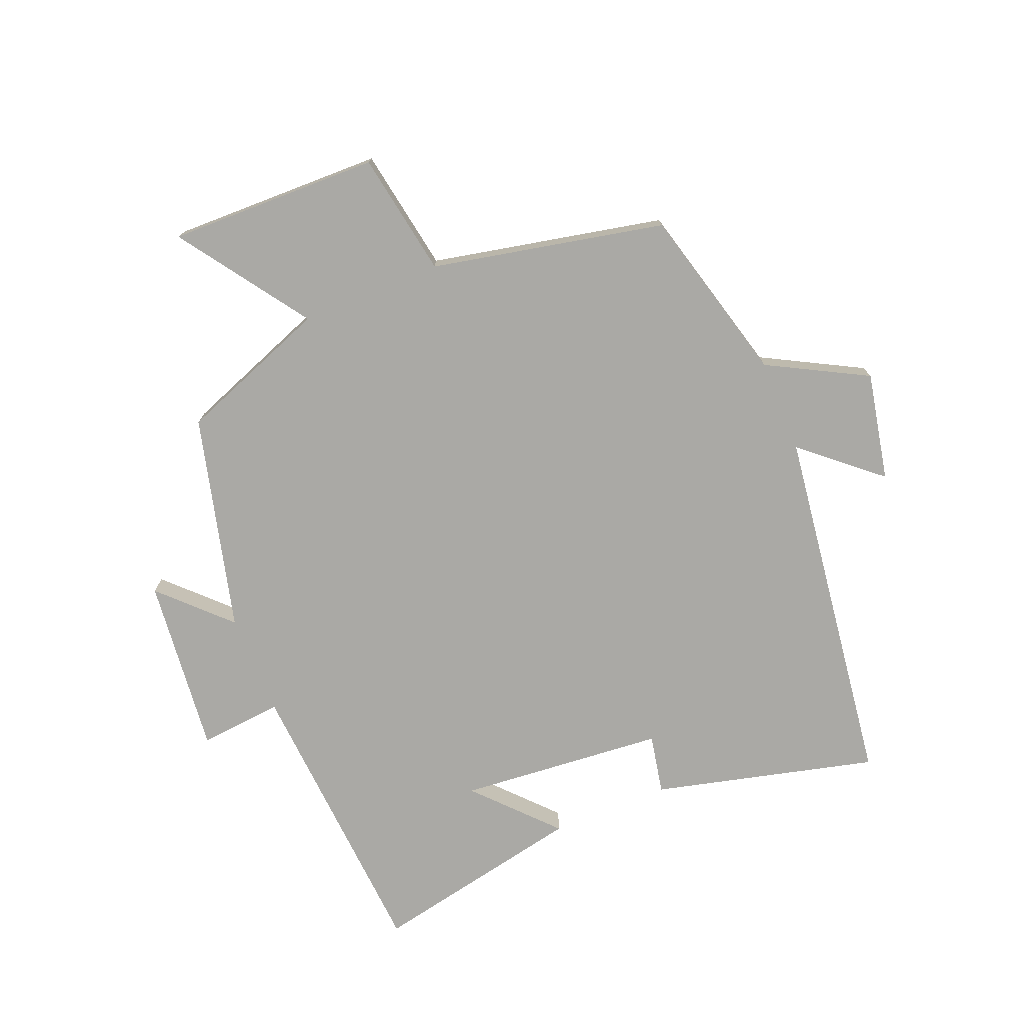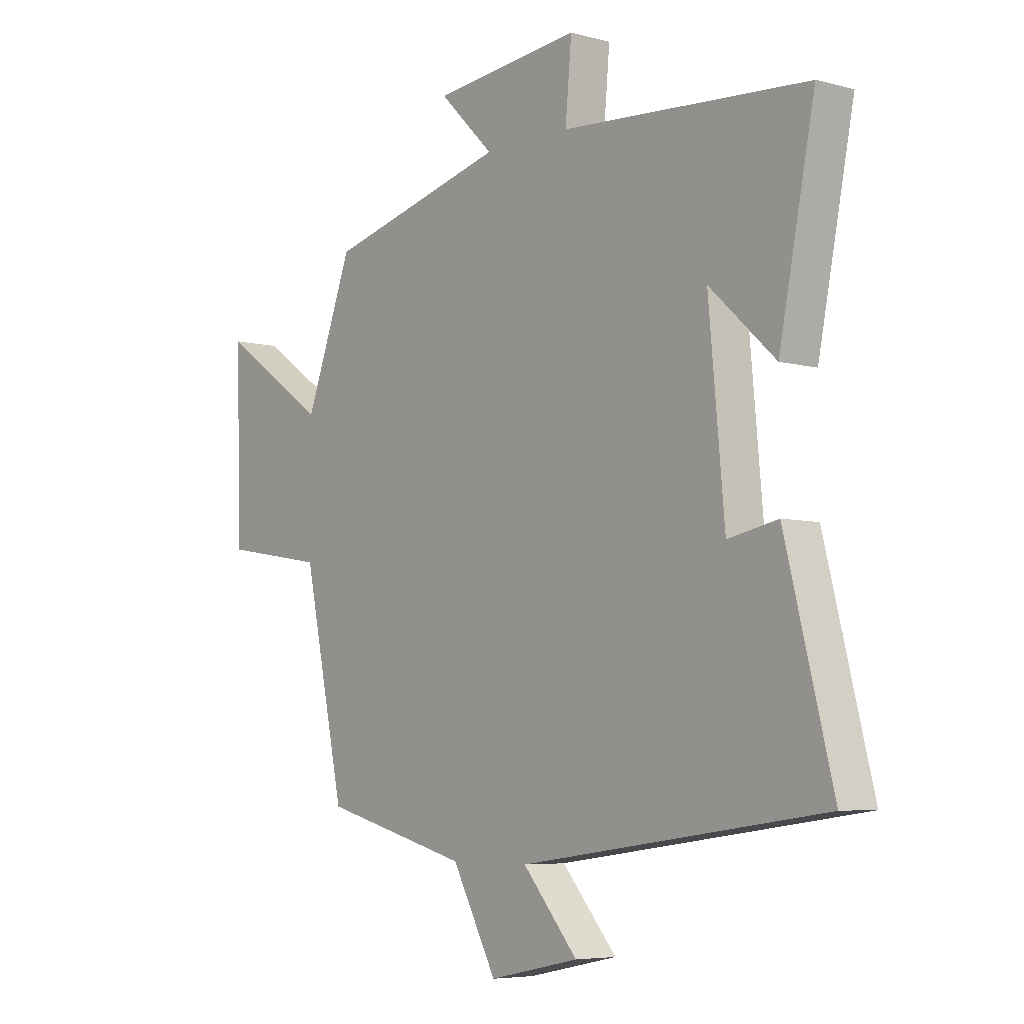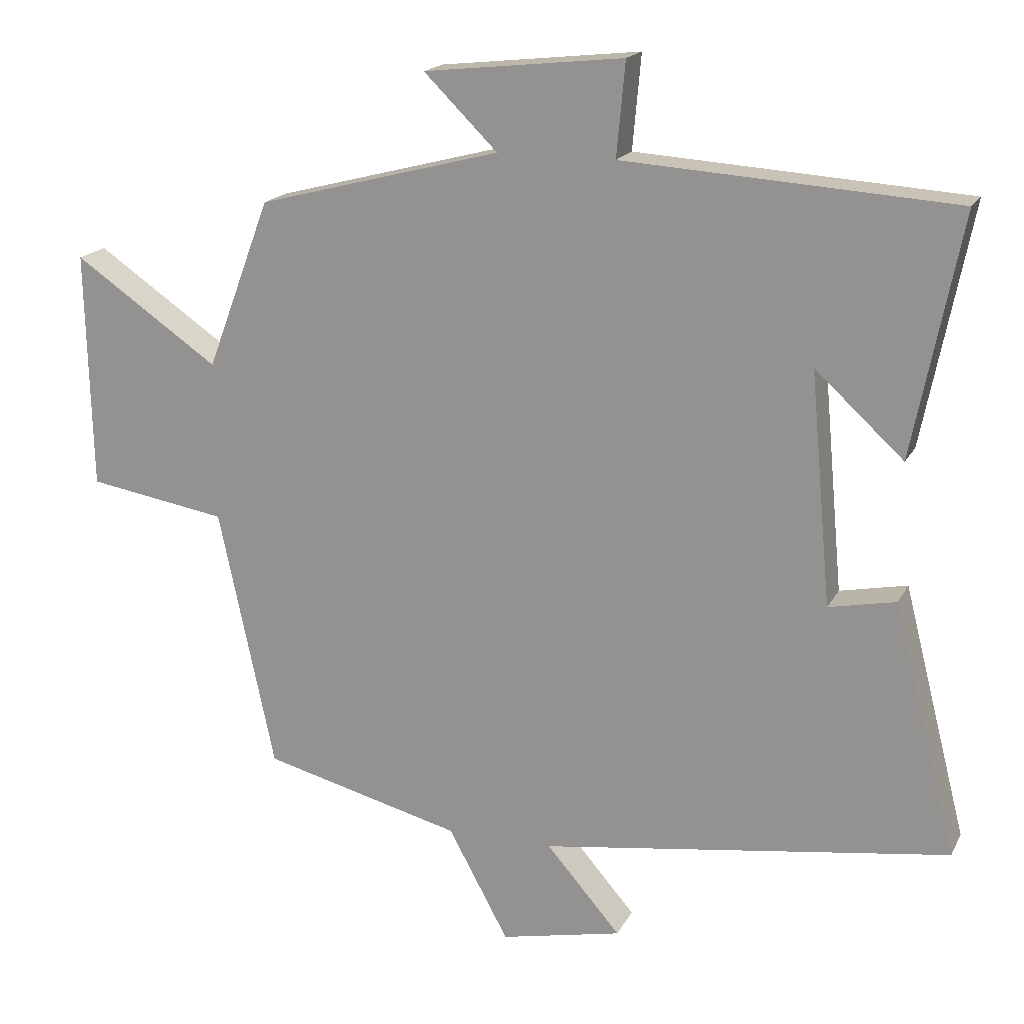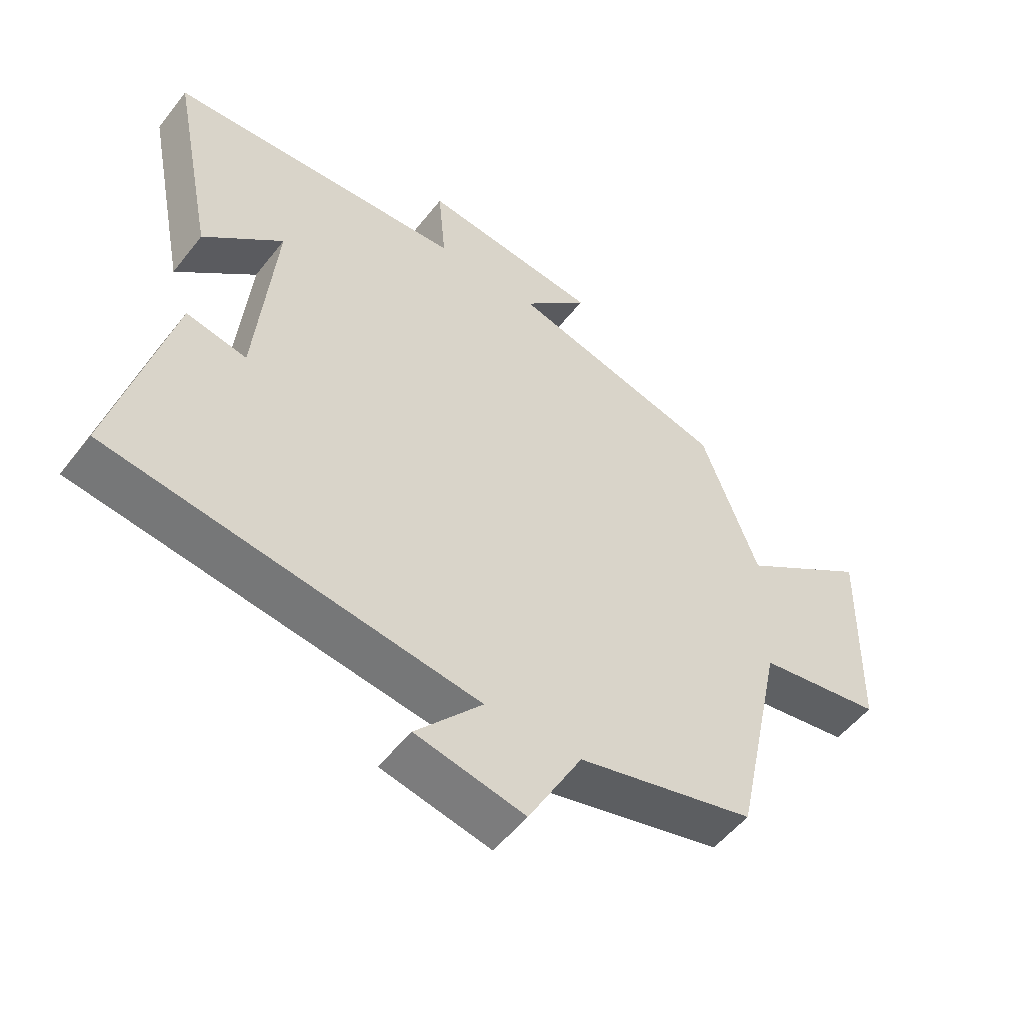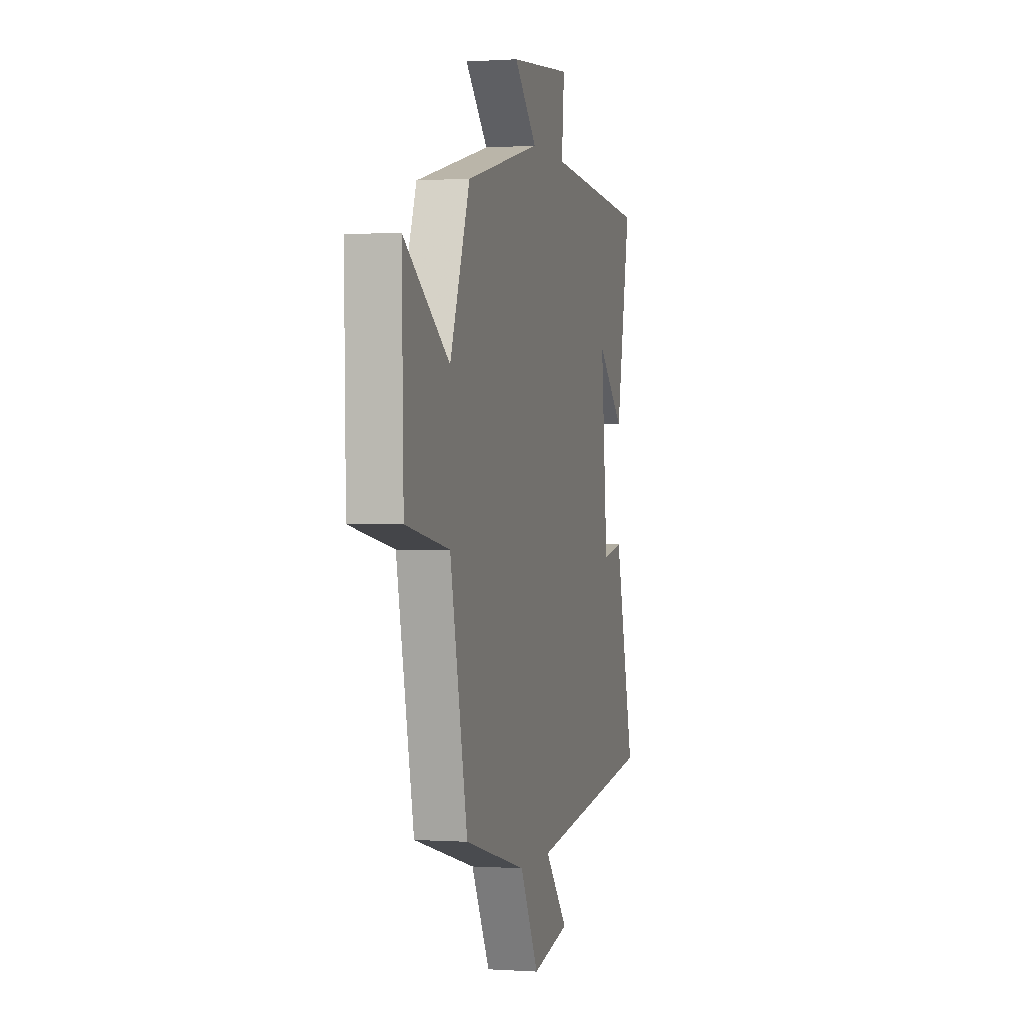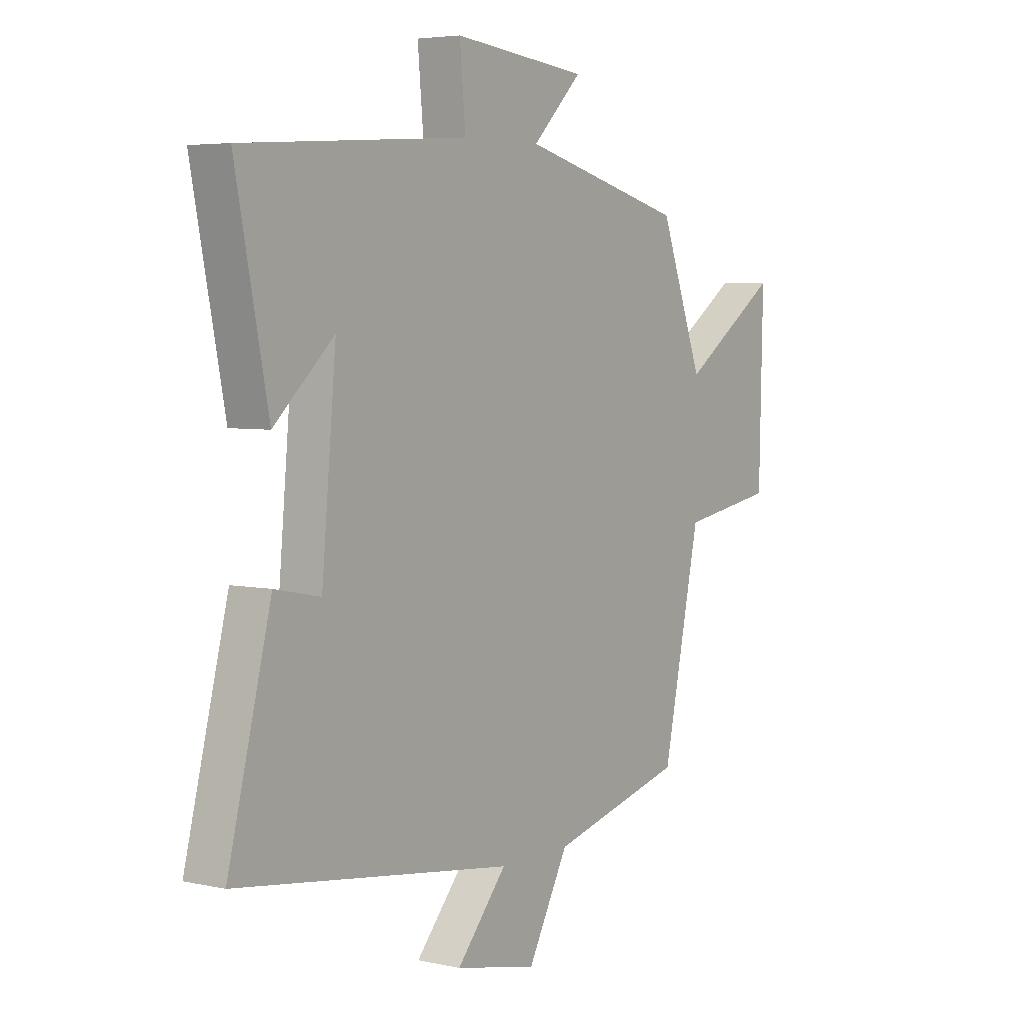
<metadata>
{"format":"obj","ext":"obj","renderer":"f3d","projection":"perspective","resolution":1024,"background":"white","views":[{"elev":-75.3,"azim":112.4,"up":"+Y"},{"elev":-5.8,"azim":-129.6,"up":"+Z"},{"elev":17.7,"azim":-160.0,"up":"+Z"},{"elev":-53.1,"azim":-37.1,"up":"+Z"},{"elev":0.2,"azim":104.4,"up":"+Z"},{"elev":4.8,"azim":-54.9,"up":"+Z"}]}
</metadata>
<code>
v -0.59 0.07 -0.42
v -0.5 0.07 -0.066
v -0.405 0.07 -0.085
v -0.375 0.07 0.243
v -0.5 0.07 0.128
v -0.568 0.07 0.469
v -0.1 0.07 0.5
v -0.112 0.07 0.633
v 0.17 0.07 0.603
v 0.066 0.07 0.5
v 0.41 0.07 0.411
v 0.5 0.07 0.171
v 0.705 0.07 0.312
v 0.697 0.07 -0.024
v 0.5 0.07 -0.057
v 0.421 0.07 -0.427
v 0.14 0.07 -0.5
v 0.055 0.07 -0.657
v -0.117 0.07 -0.621
v -0.012 0.07 -0.5
v -0.59 0 -0.42
v -0.5 0 -0.066
v -0.405 0 -0.085
v -0.375 0 0.243
v -0.5 0 0.128
v -0.568 0 0.469
v -0.1 0 0.5
v -0.112 0 0.633
v 0.17 0 0.603
v 0.066 0 0.5
v 0.41 0 0.411
v 0.5 0 0.171
v 0.705 0 0.312
v 0.697 0 -0.024
v 0.5 0 -0.057
v 0.421 0 -0.427
v 0.14 0 -0.5
v 0.055 0 -0.657
v -0.117 0 -0.621
v -0.012 0 -0.5
f 17 18 19 20
f 15 16 17 20
f 15 20 1
f 12 13 14 15
f 10 11 12 15
f 10 15 1
f 7 8 9 10
f 4 5 6 7
f 3 4 7 10
f 1 2 3
f 1 3 10
f 40 39 38 37
f 40 37 36 35
f 21 40 35
f 35 34 33 32
f 35 32 31 30
f 21 35 30
f 30 29 28 27
f 27 26 25 24
f 30 27 24 23
f 23 22 21
f 30 23 21
f 1 21 22 2
f 2 22 23 3
f 3 23 24 4
f 4 24 25 5
f 5 25 26 6
f 6 26 27 7
f 7 27 28 8
f 8 28 29 9
f 9 29 30 10
f 10 30 31 11
f 11 31 32 12
f 12 32 33 13
f 13 33 34 14
f 14 34 35 15
f 15 35 36 16
f 16 36 37 17
f 17 37 38 18
f 18 38 39 19
f 19 39 40 20
f 20 40 21 1

</code>
